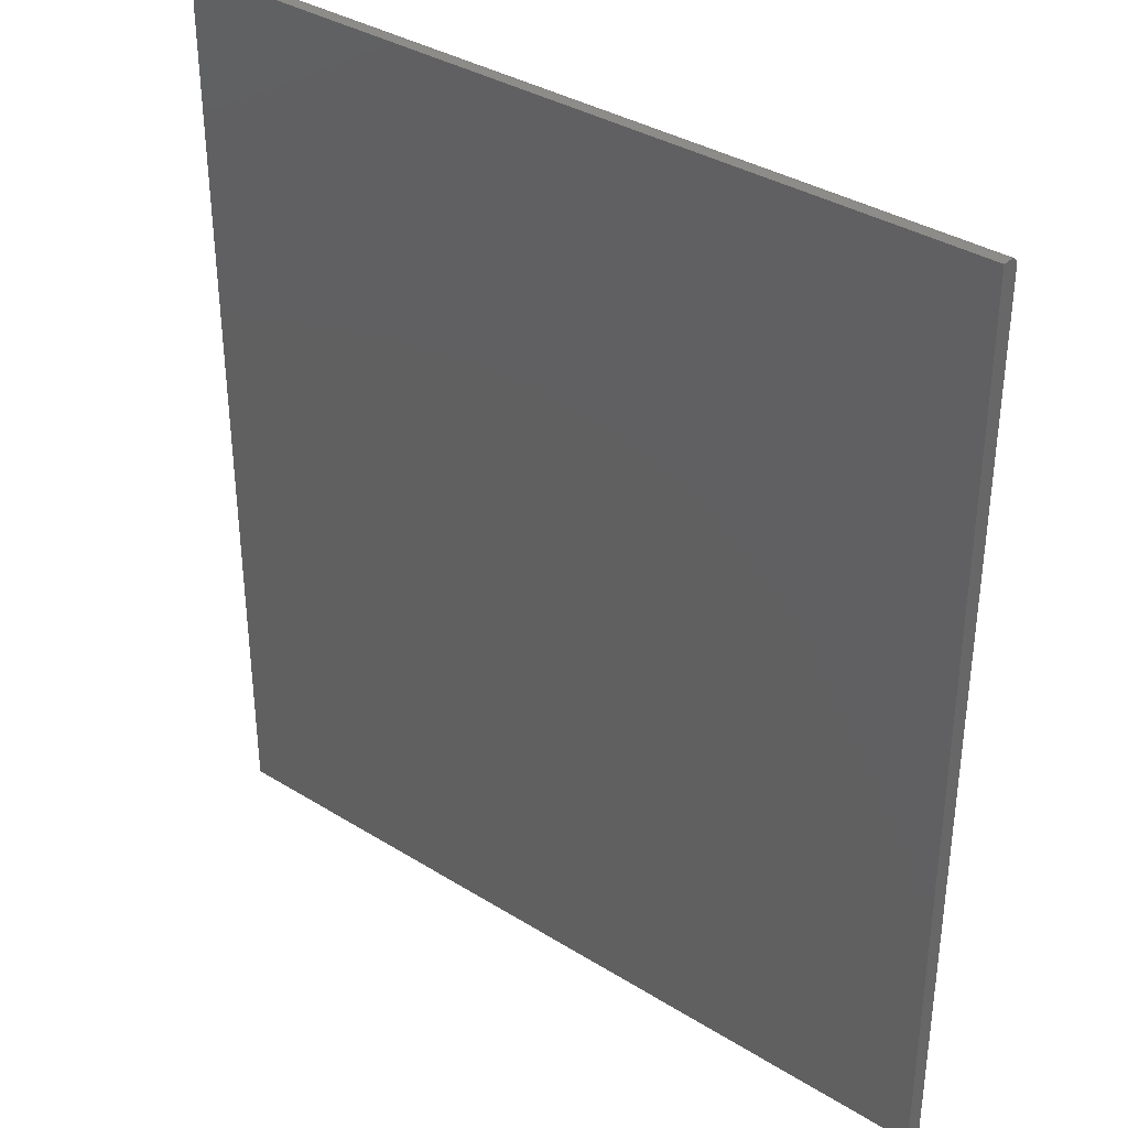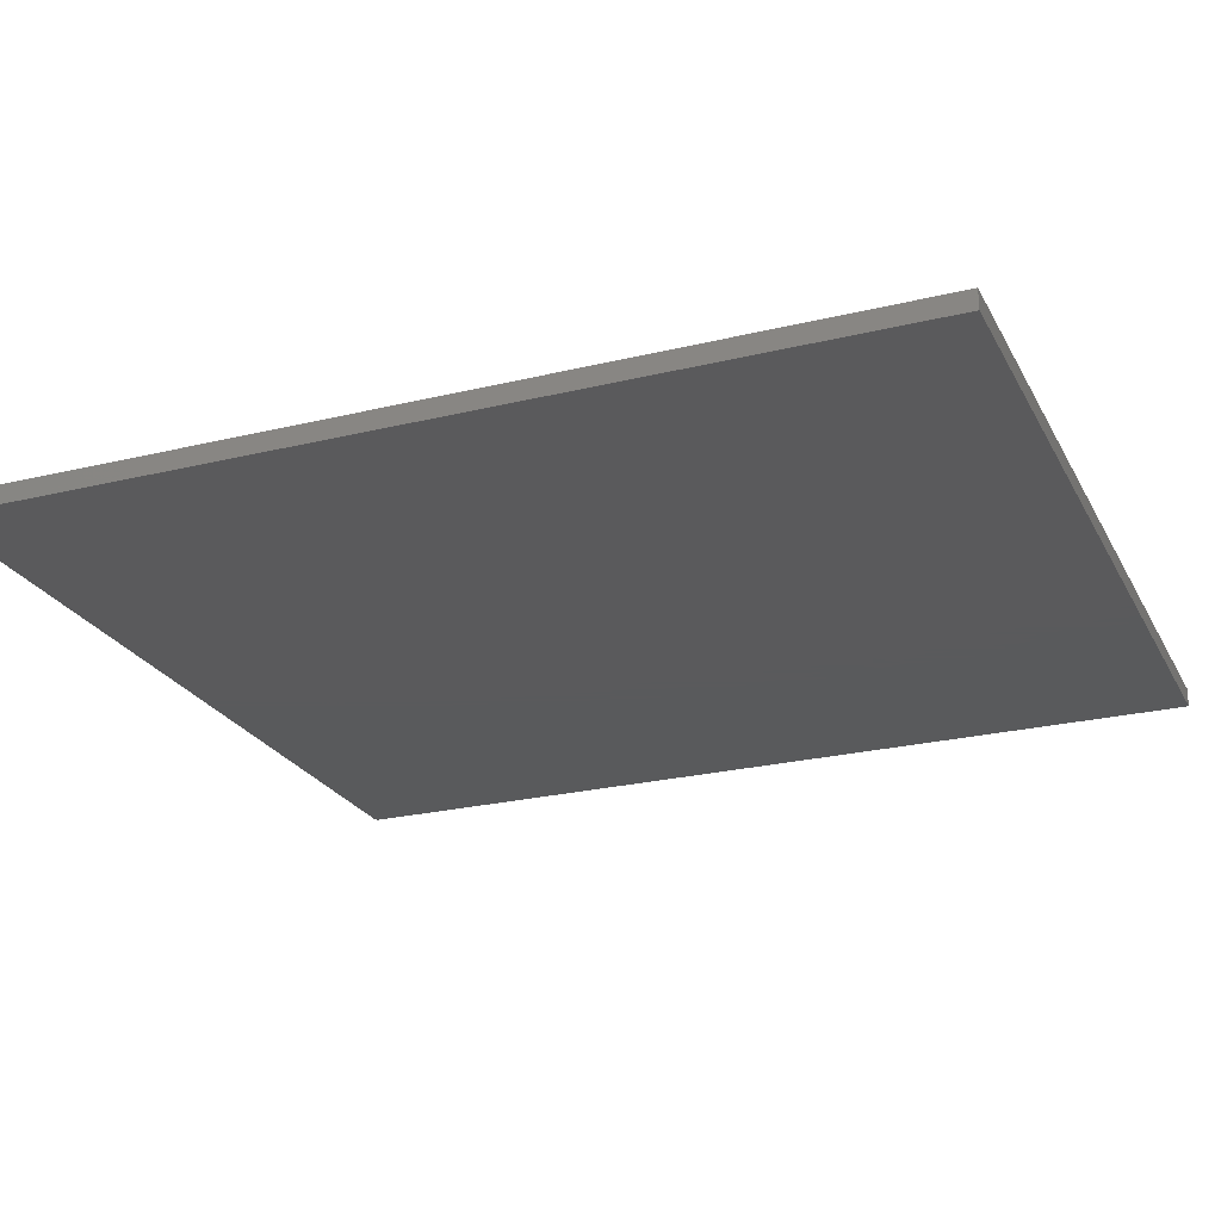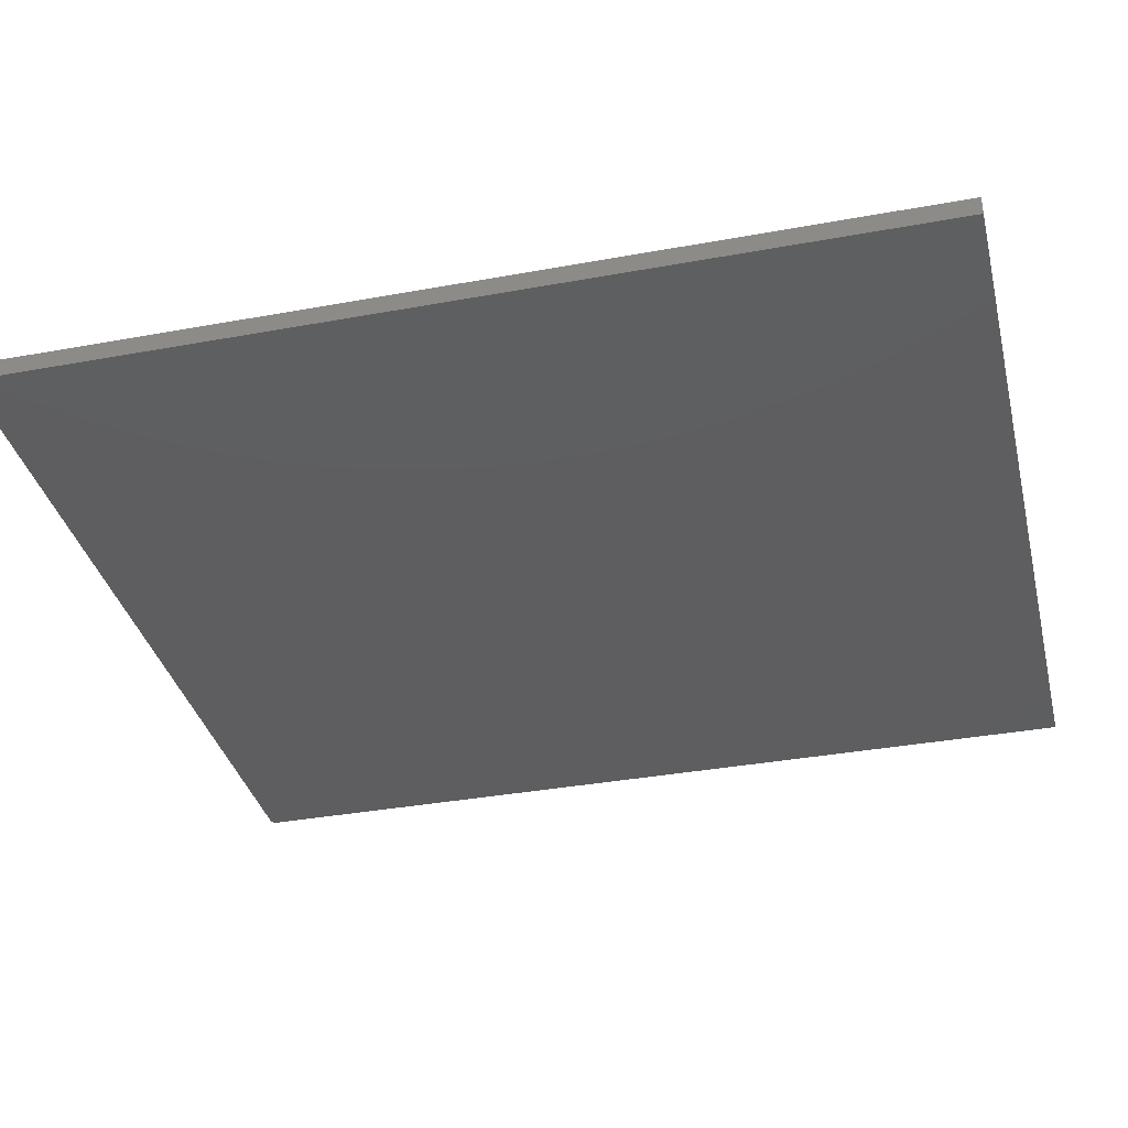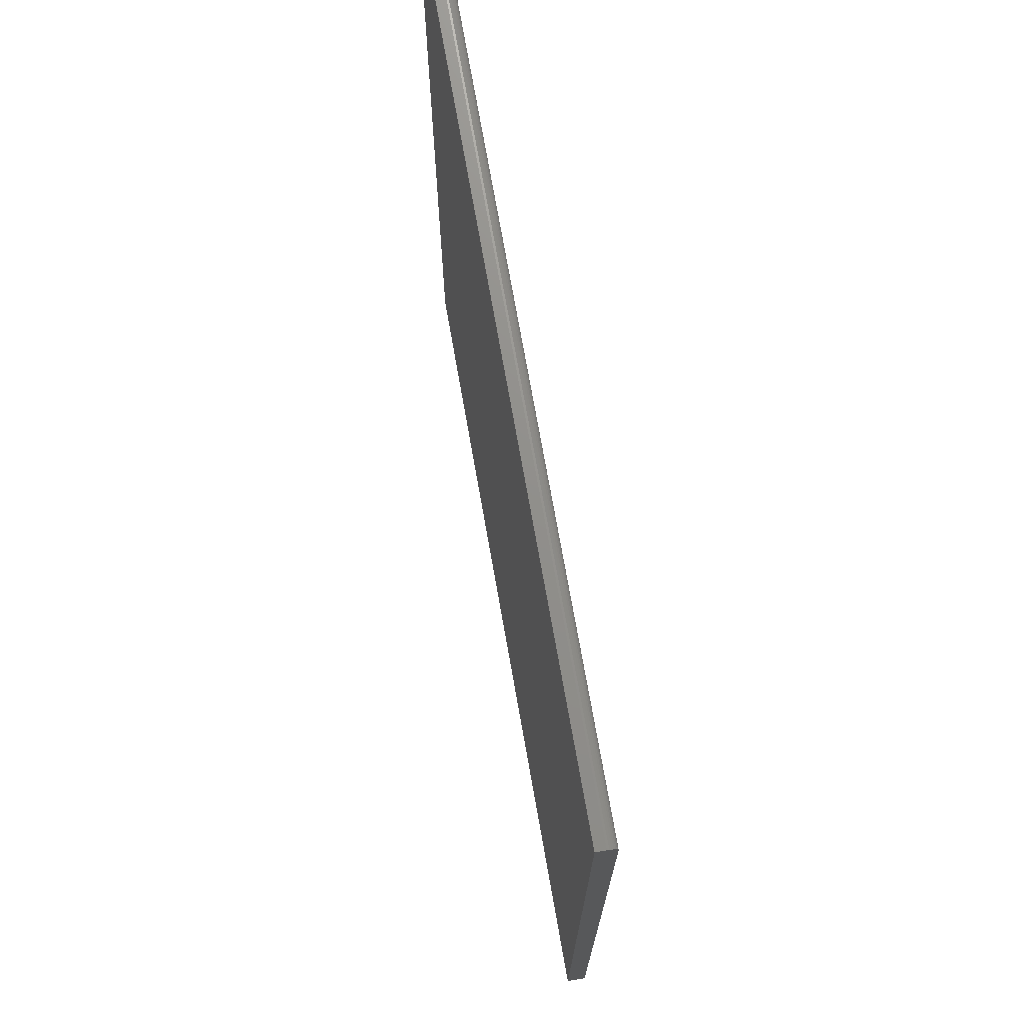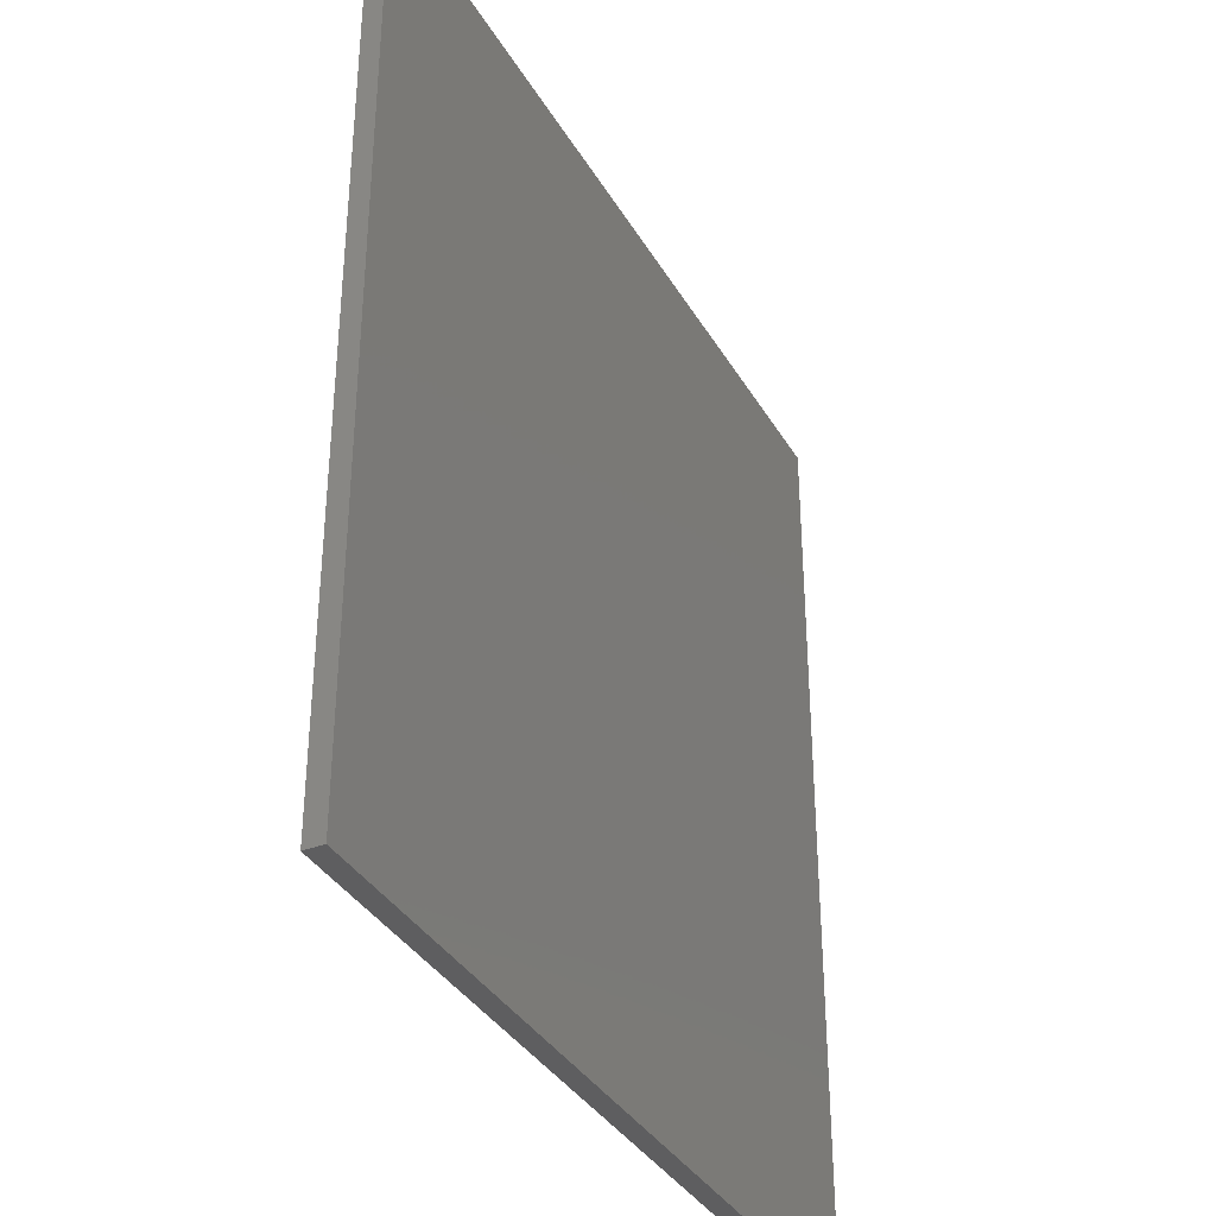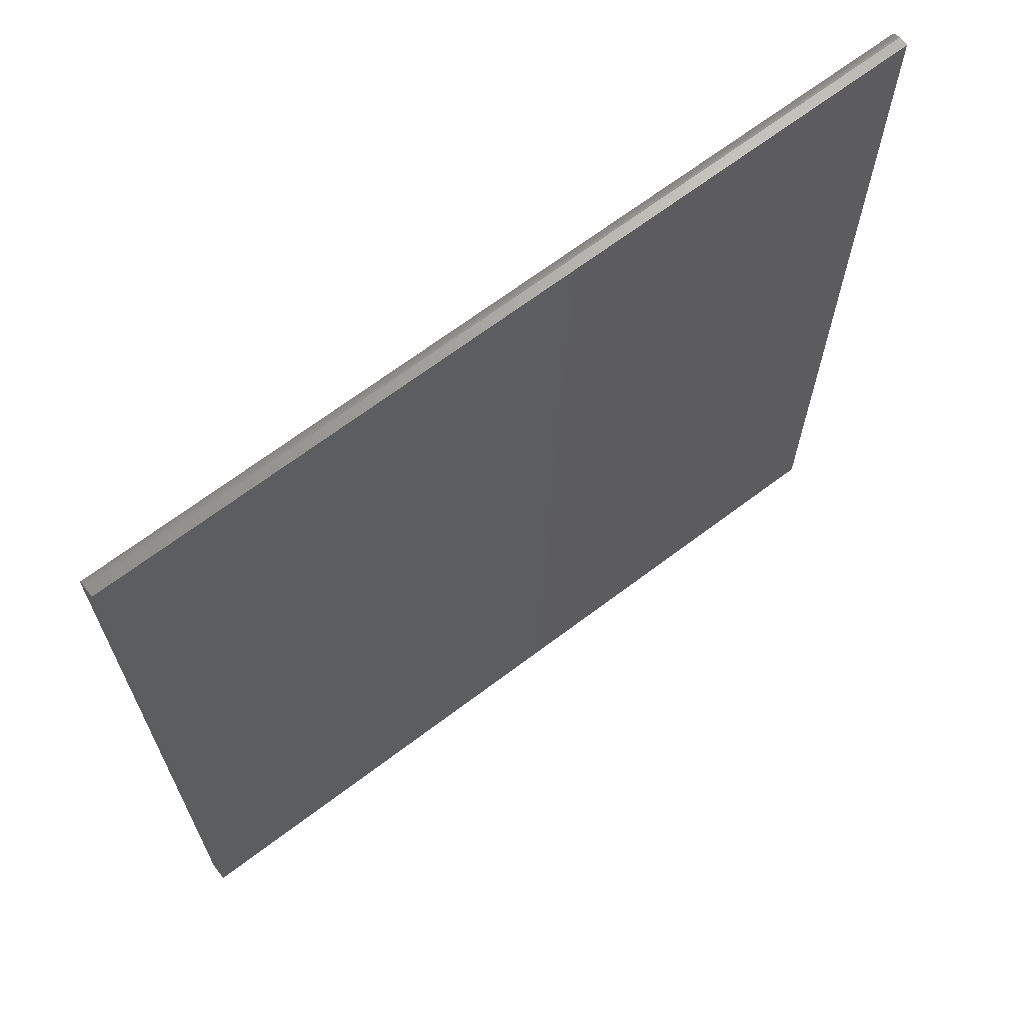
<metadata>
{"format":"stl","ext":"stl","renderer":"f3d","projection":"perspective","resolution":1024,"background":"white","views":[{"elev":35.7,"azim":39.3,"up":"+Y"},{"elev":-24.2,"azim":-68.0,"up":"+Z"},{"elev":-35.7,"azim":-76.4,"up":"+Z"},{"elev":73.0,"azim":80.0,"up":"+Y"},{"elev":-36.1,"azim":-63.2,"up":"+Y"},{"elev":67.8,"azim":-37.1,"up":"+Y"}]}
</metadata>
<code>
# stl→obj: 24 verts, 44 faces
v 0 -0.75 -0.007812
v 0 -0.007812 -0.007812
v 0.6789 -0.75 -0.007812
v 0.6789 -0.007812 -0.007812
v 0 -0.003472 -0.006496
v 0 -0.006288 -0.007662
v 0 -0.004823 -0.007218
v 0 -0.001317 -0.00434
v 0 0 0.007812
v 0 0 -1.735e-18
v 0 -0.0001501 -0.001524
v 0 -0.0005947 -0.00299
v 0 -0.75 0.007812
v 0 -0.002288 -0.005524
v 0.6789 0 0.007812
v 0.6789 0 -1.735e-18
v 0.6789 -0.75 0.007812
v 0.6789 -0.006288 -0.007662
v 0.6789 -0.004823 -0.007218
v 0.6789 -0.003472 -0.006496
v 0.6789 -0.002288 -0.005524
v 0.6789 -0.001317 -0.00434
v 0.6789 -0.0005947 -0.00299
v 0.6789 -0.0001501 -0.001524
f 1 2 3
f 3 2 4
f 2 5 6
f 5 7 6
f 8 9 10
f 8 10 11
f 8 11 12
f 13 9 8
f 13 8 14
f 13 14 5
f 13 5 2
f 13 2 1
f 15 16 9
f 9 16 10
f 4 17 3
f 18 19 20
f 18 20 21
f 18 21 22
f 18 22 23
f 18 23 24
f 18 24 16
f 15 17 4
f 15 4 18
f 15 18 16
f 4 2 18
f 18 2 6
f 18 6 19
f 19 6 7
f 19 7 20
f 20 7 5
f 20 5 21
f 21 5 14
f 21 14 22
f 22 14 8
f 22 8 23
f 23 8 12
f 23 12 24
f 24 12 11
f 24 11 16
f 16 11 10
f 13 17 9
f 9 17 15
f 13 1 17
f 17 1 3

</code>
